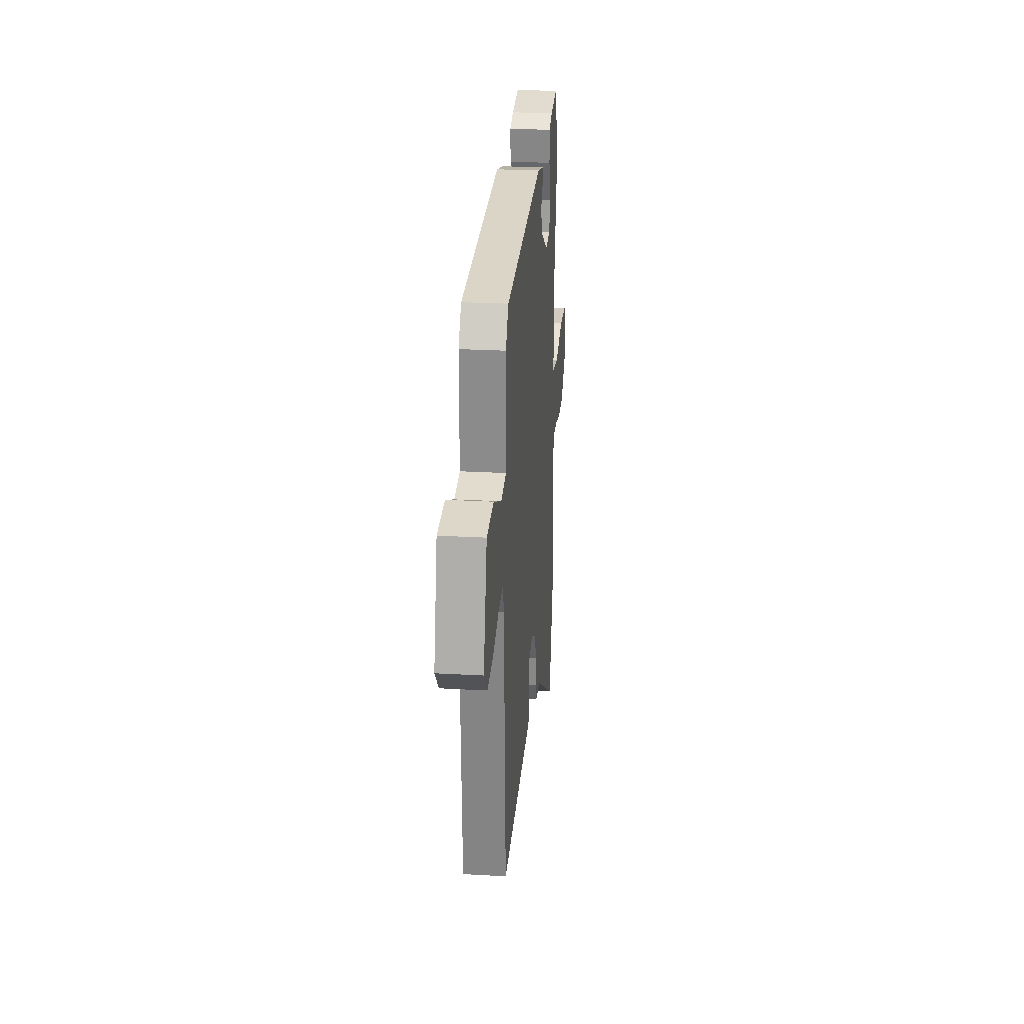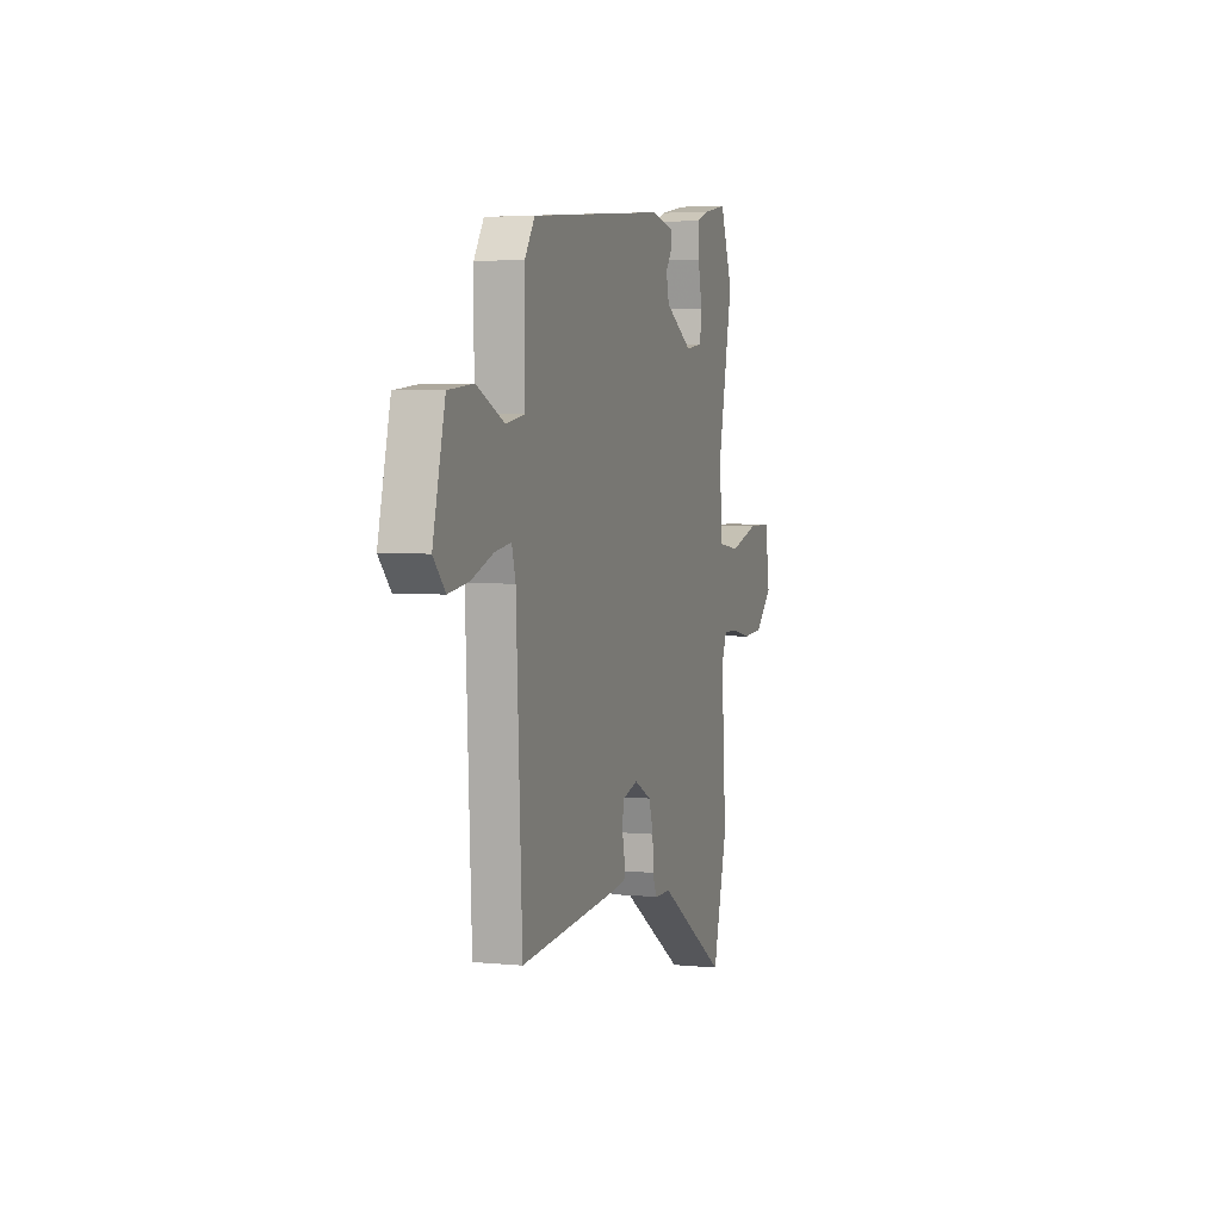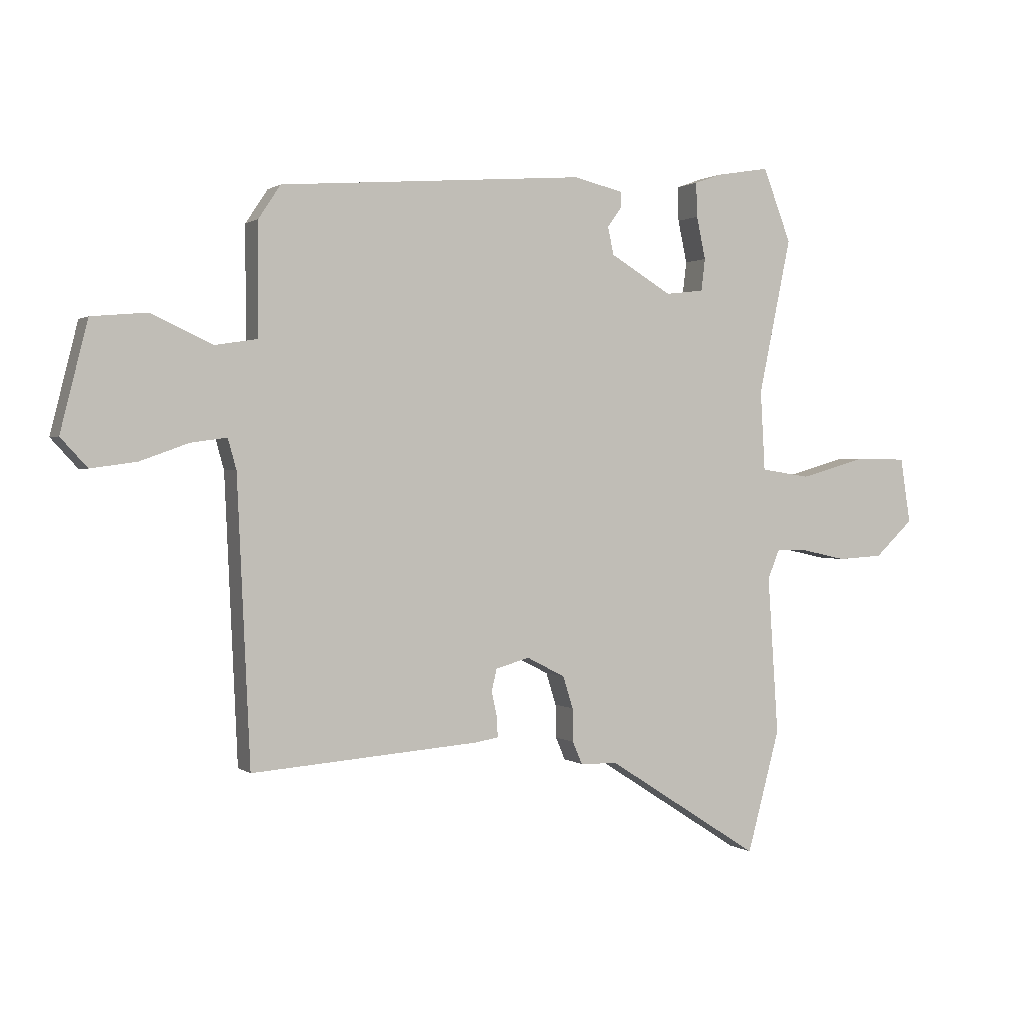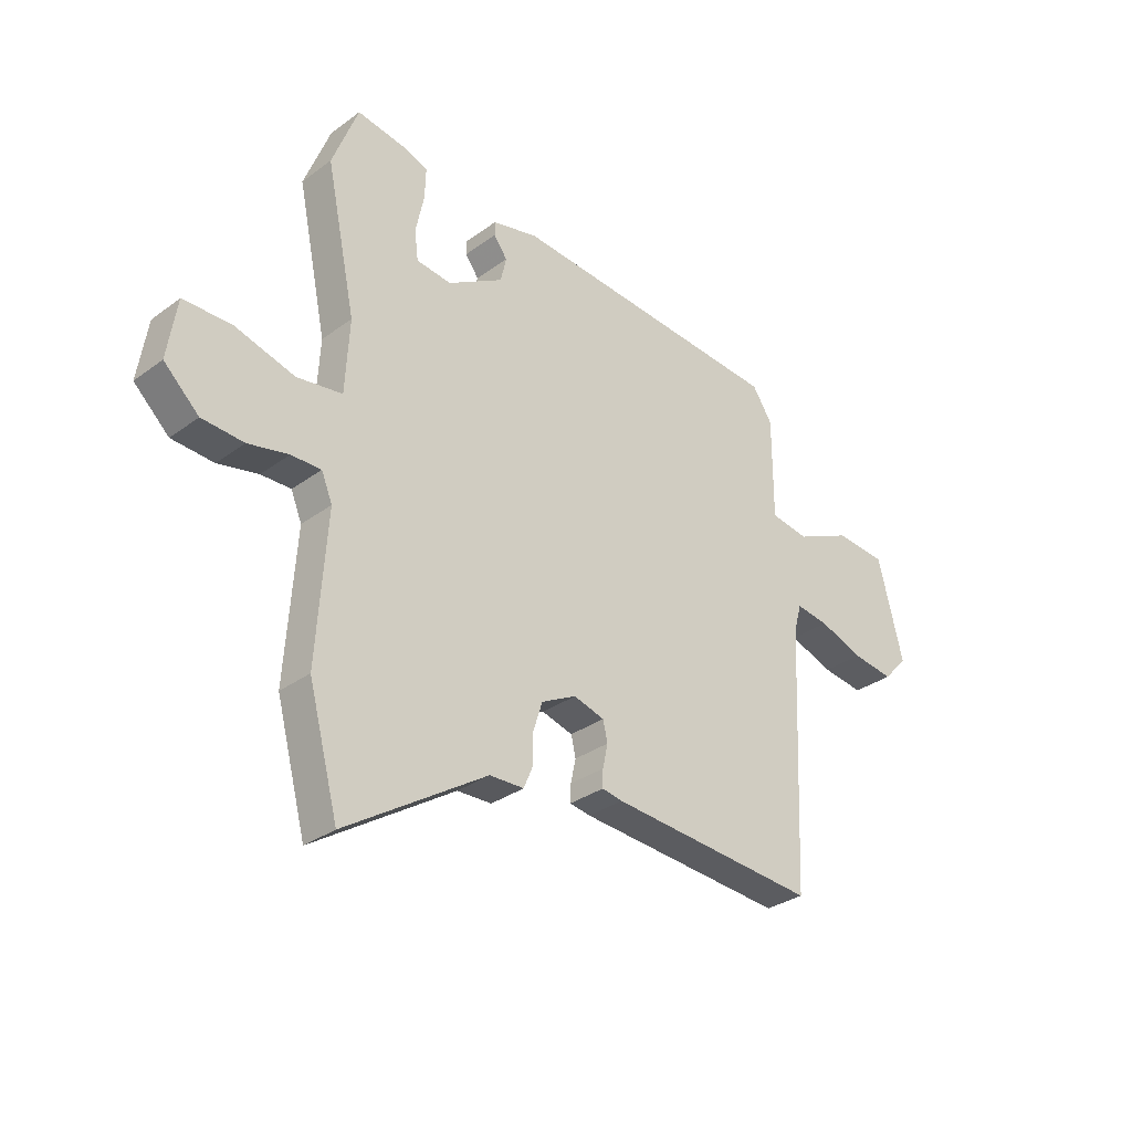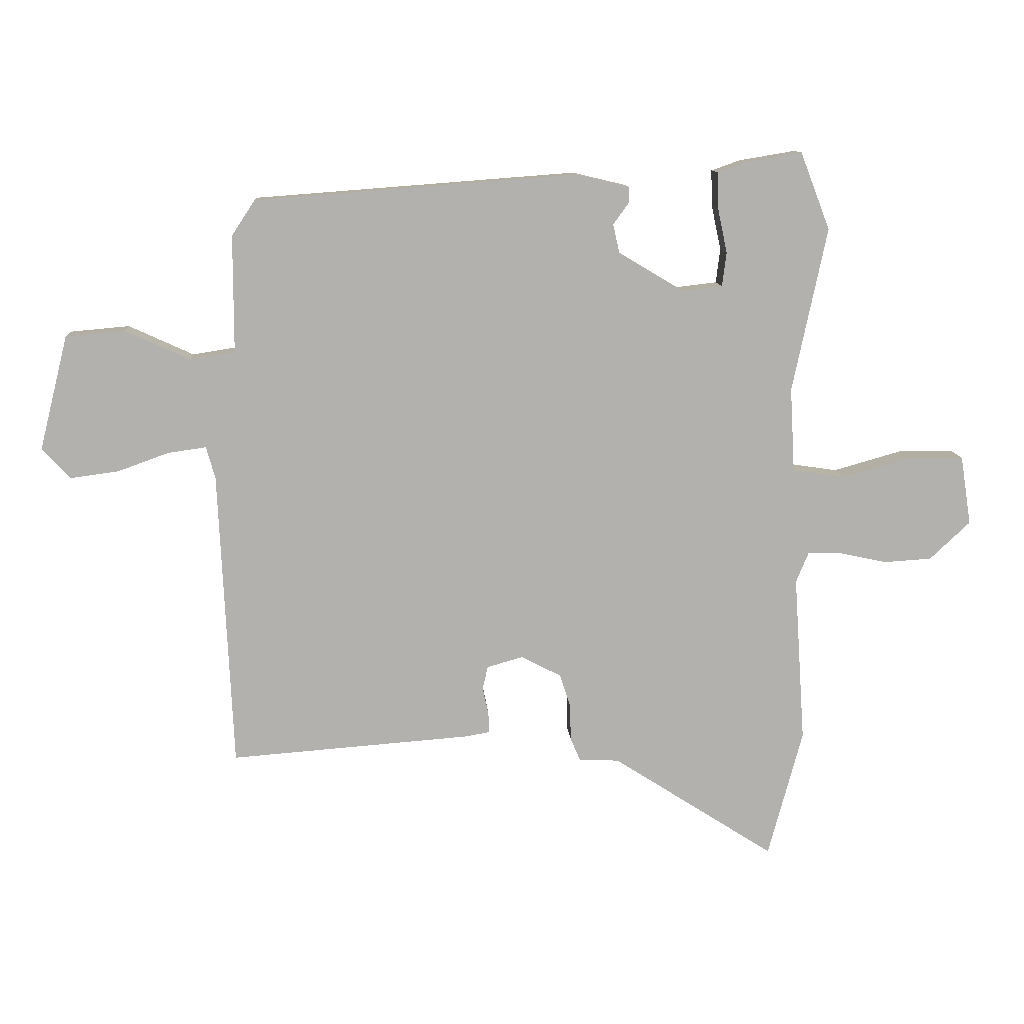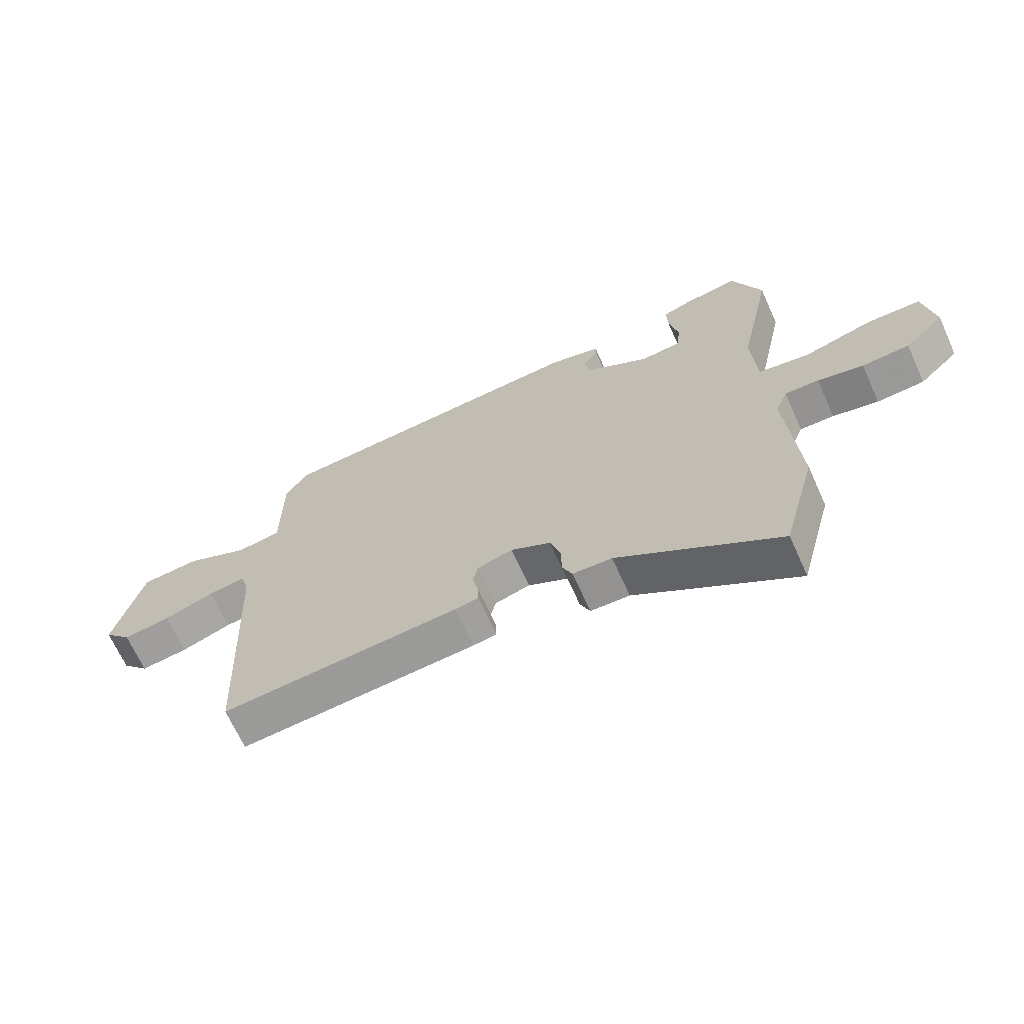
<metadata>
{"format":"obj","ext":"obj","renderer":"f3d","projection":"perspective","resolution":1024,"background":"white","views":[{"elev":25.3,"azim":95.3,"up":"+Z"},{"elev":4.4,"azim":107.6,"up":"+Z"},{"elev":1.0,"azim":155.8,"up":"+Z"},{"elev":-31.4,"azim":-43.9,"up":"+Z"},{"elev":11.2,"azim":176.3,"up":"+Z"},{"elev":-67.4,"azim":-155.7,"up":"+Z"}]}
</metadata>
<code>
v 0.446 0.07 0.479
v 0.485 0.07 0.42
v 0.485 0.07 0.223
v 0.56 0.07 0.211
v 0.669 0.07 0.261
v 0.768 0.07 0.252
v 0.816 0.07 0.06
v 0.769 0.07 0.009
v 0.688 0.07 0.02
v 0.602 0.07 0.051
v 0.538 0.07 0.06
v 0.523 0.07 0.006
v 0.5 0.07 -0.494
v 0.094 0.07 -0.463
v 0.054 0.07 -0.456
v 0.055 0.07 -0.422
v 0.065 0.07 -0.376
v 0.056 0.07 -0.337
v -0.004 0.07 -0.32
v -0.072 0.07 -0.355
v -0.09 0.07 -0.412
v -0.091 0.07 -0.471
v -0.108 0.07 -0.511
v -0.175 0.07 -0.513
v -0.449 0.07 -0.689
v -0.507 0.07 -0.473
v -0.488 0.07 -0.191
v -0.509 0.07 -0.14
v -0.567 0.07 -0.141
v -0.645 0.07 -0.158
v -0.726 0.07 -0.153
v -0.794 0.07 -0.089
v -0.776 0.07 0.027
v -0.683 0.07 0.028
v -0.567 0.07 -0.005
v -0.479 0.07 0.008
v -0.471 0.07 0.15
v -0.529 0.07 0.426
v -0.479 0.07 0.556
v -0.384 0.07 0.54
v -0.336 0.07 0.523
v -0.338 0.07 0.462
v -0.354 0.07 0.387
v -0.347 0.07 0.33
v -0.279 0.07 0.322
v -0.17 0.07 0.387
v -0.159 0.07 0.436
v -0.185 0.07 0.472
v -0.185 0.07 0.499
v -0.096 0.07 0.52
v 0.446 0 0.479
v 0.485 0 0.42
v 0.485 0 0.223
v 0.56 0 0.211
v 0.669 0 0.261
v 0.768 0 0.252
v 0.816 0 0.06
v 0.769 0 0.009
v 0.688 0 0.02
v 0.602 0 0.051
v 0.538 0 0.06
v 0.523 0 0.006
v 0.5 0 -0.494
v 0.094 0 -0.463
v 0.054 0 -0.456
v 0.055 0 -0.422
v 0.065 0 -0.376
v 0.056 0 -0.337
v -0.004 0 -0.32
v -0.072 0 -0.355
v -0.09 0 -0.412
v -0.091 0 -0.471
v -0.108 0 -0.511
v -0.175 0 -0.513
v -0.449 0 -0.689
v -0.507 0 -0.473
v -0.488 0 -0.191
v -0.509 0 -0.14
v -0.567 0 -0.141
v -0.645 0 -0.158
v -0.726 0 -0.153
v -0.794 0 -0.089
v -0.776 0 0.027
v -0.683 0 0.028
v -0.567 0 -0.005
v -0.479 0 0.008
v -0.471 0 0.15
v -0.529 0 0.426
v -0.479 0 0.556
v -0.384 0 0.54
v -0.336 0 0.523
v -0.338 0 0.462
v -0.354 0 0.387
v -0.347 0 0.33
v -0.279 0 0.322
v -0.17 0 0.387
v -0.159 0 0.436
v -0.185 0 0.472
v -0.185 0 0.499
v -0.096 0 0.52
f 47 48 49 50
f 46 47 50 1
f 45 46 1 2
f 40 41 42 43
f 40 43 44
f 37 38 39 40
f 36 37 40 44
f 32 33 34 35
f 32 35 36
f 29 30 31 32
f 28 29 32 36
f 27 28 36 44
f 24 25 26 27
f 21 22 23 24
f 20 21 24 27
f 19 20 27 44
f 14 15 16 17
f 12 13 14 17
f 11 12 17 18
f 7 8 9 10
f 7 10 11
f 4 5 6 7
f 3 4 7 11
f 45 2 3
f 18 19 44 45
f 3 11 18 45
f 100 99 98 97
f 51 100 97 96
f 52 51 96 95
f 93 92 91 90
f 94 93 90
f 90 89 88 87
f 94 90 87 86
f 85 84 83 82
f 86 85 82
f 82 81 80 79
f 86 82 79 78
f 94 86 78 77
f 77 76 75 74
f 74 73 72 71
f 77 74 71 70
f 94 77 70 69
f 67 66 65 64
f 67 64 63 62
f 68 67 62 61
f 60 59 58 57
f 61 60 57
f 57 56 55 54
f 61 57 54 53
f 53 52 95
f 95 94 69 68
f 95 68 61 53
f 1 51 52 2
f 2 52 53 3
f 3 53 54 4
f 4 54 55 5
f 5 55 56 6
f 6 56 57 7
f 7 57 58 8
f 8 58 59 9
f 9 59 60 10
f 10 60 61 11
f 11 61 62 12
f 12 62 63 13
f 13 63 64 14
f 14 64 65 15
f 15 65 66 16
f 16 66 67 17
f 17 67 68 18
f 18 68 69 19
f 19 69 70 20
f 20 70 71 21
f 21 71 72 22
f 22 72 73 23
f 23 73 74 24
f 24 74 75 25
f 25 75 76 26
f 26 76 77 27
f 27 77 78 28
f 28 78 79 29
f 29 79 80 30
f 30 80 81 31
f 31 81 82 32
f 32 82 83 33
f 33 83 84 34
f 34 84 85 35
f 35 85 86 36
f 36 86 87 37
f 37 87 88 38
f 38 88 89 39
f 39 89 90 40
f 40 90 91 41
f 41 91 92 42
f 42 92 93 43
f 43 93 94 44
f 44 94 95 45
f 45 95 96 46
f 46 96 97 47
f 47 97 98 48
f 48 98 99 49
f 49 99 100 50
f 50 100 51 1

</code>
